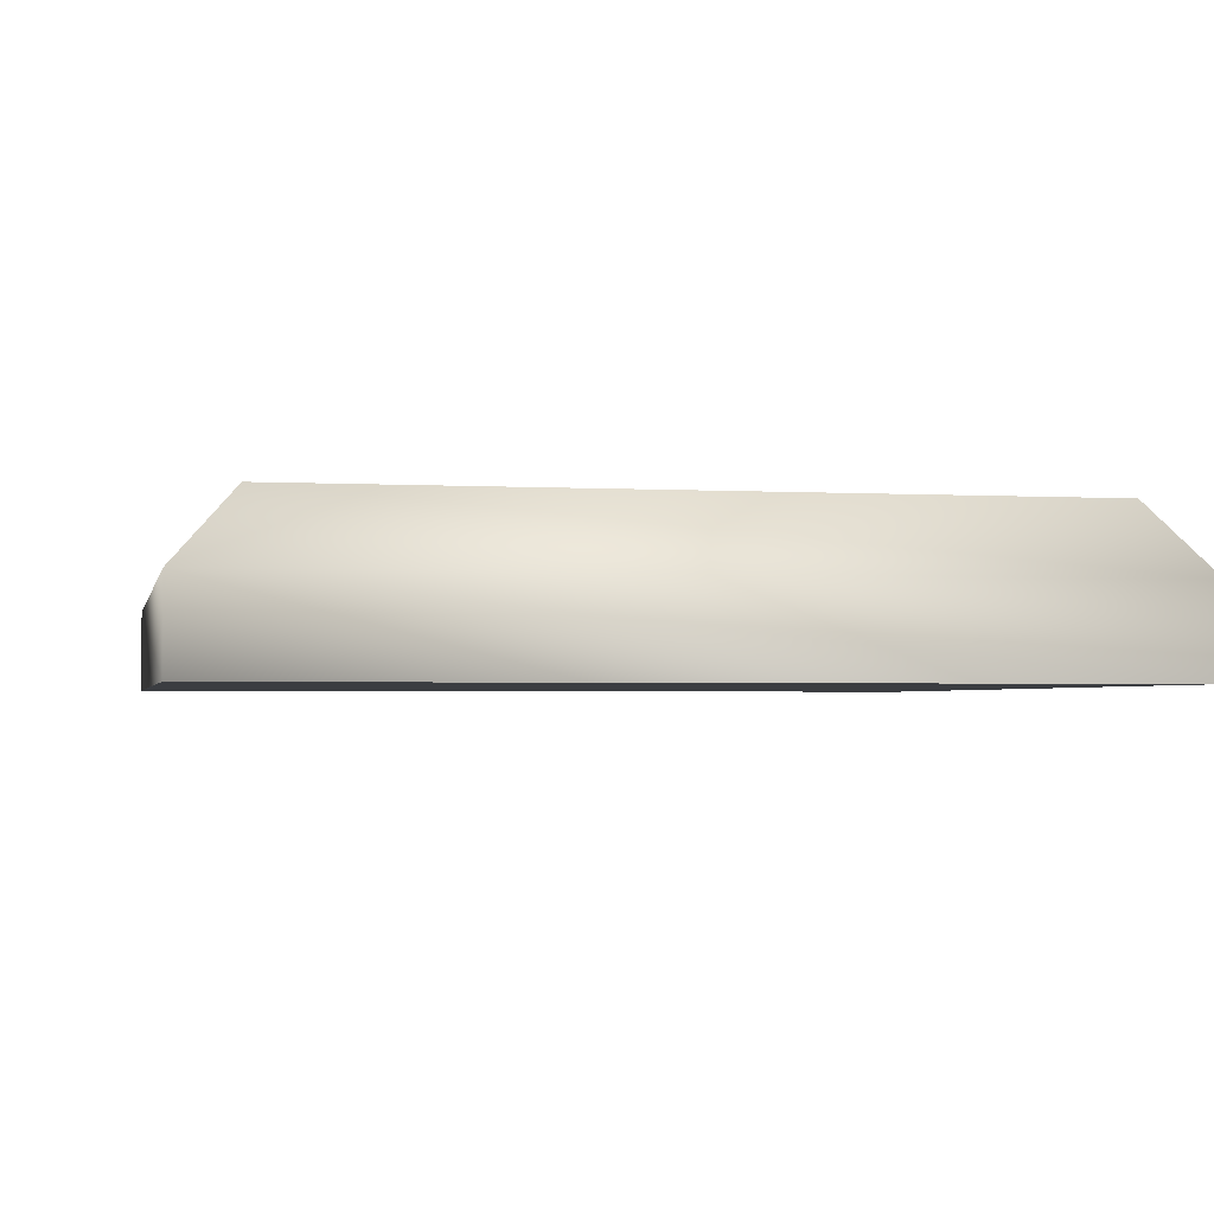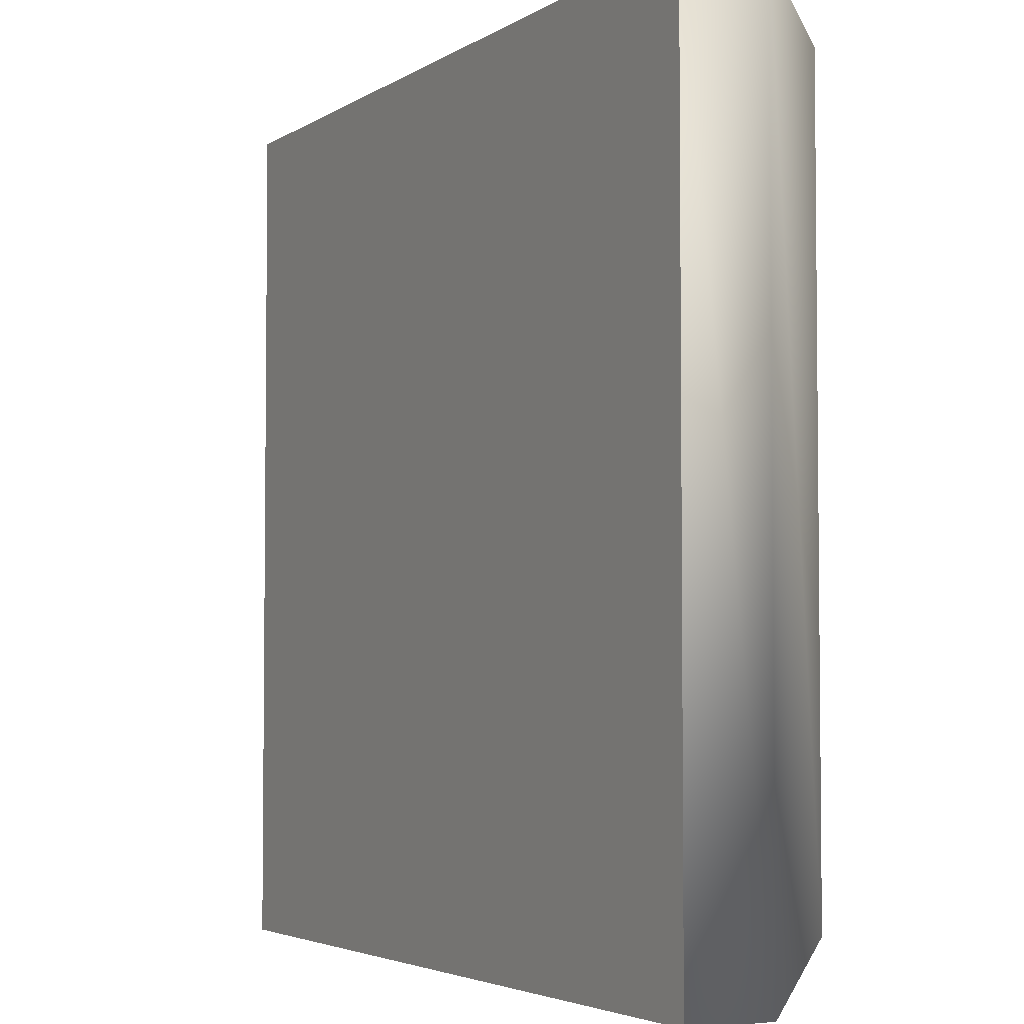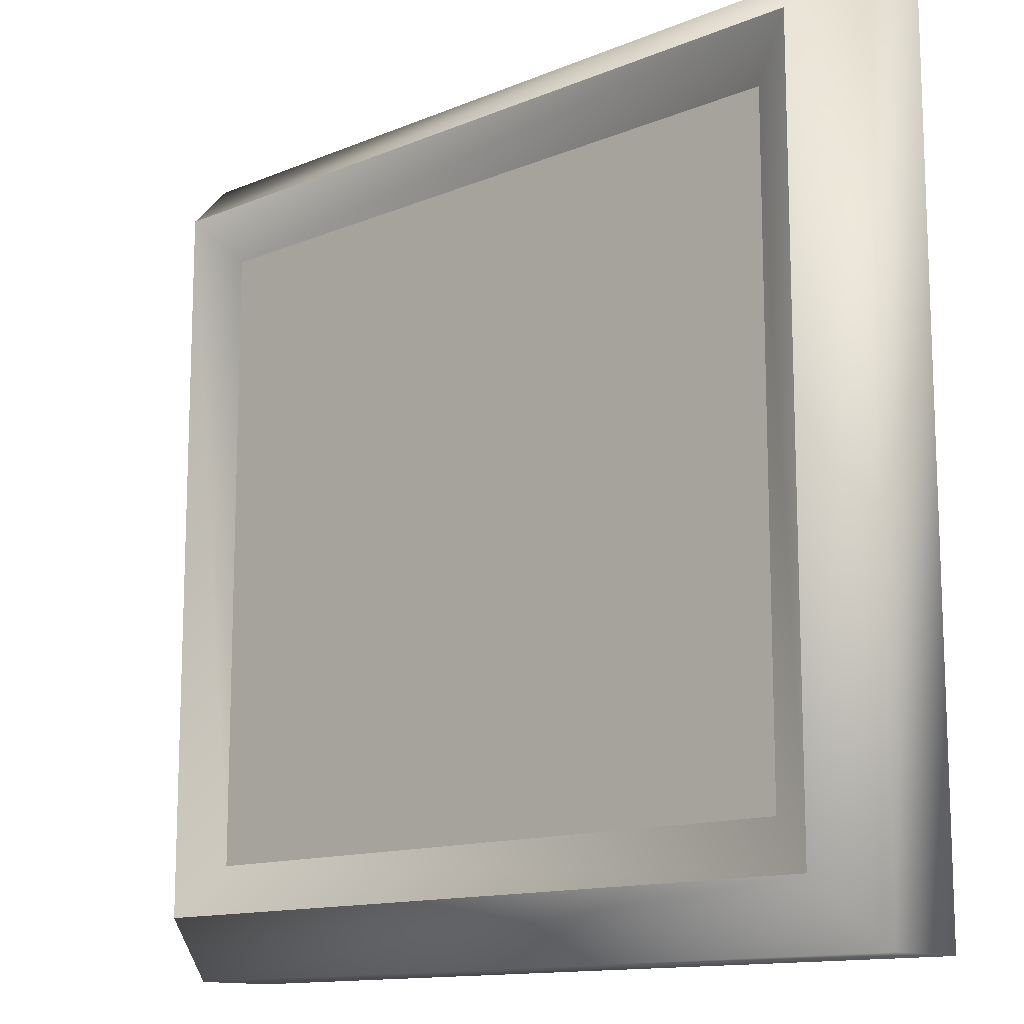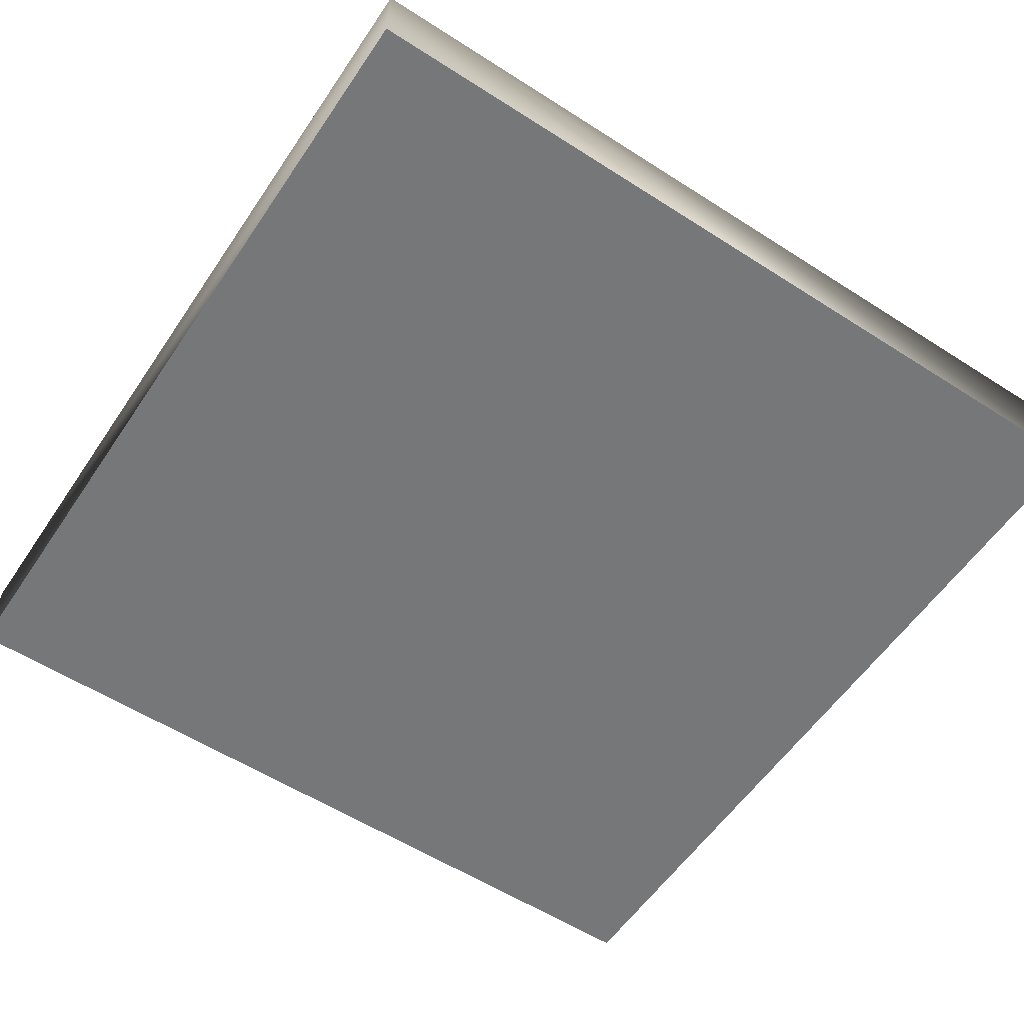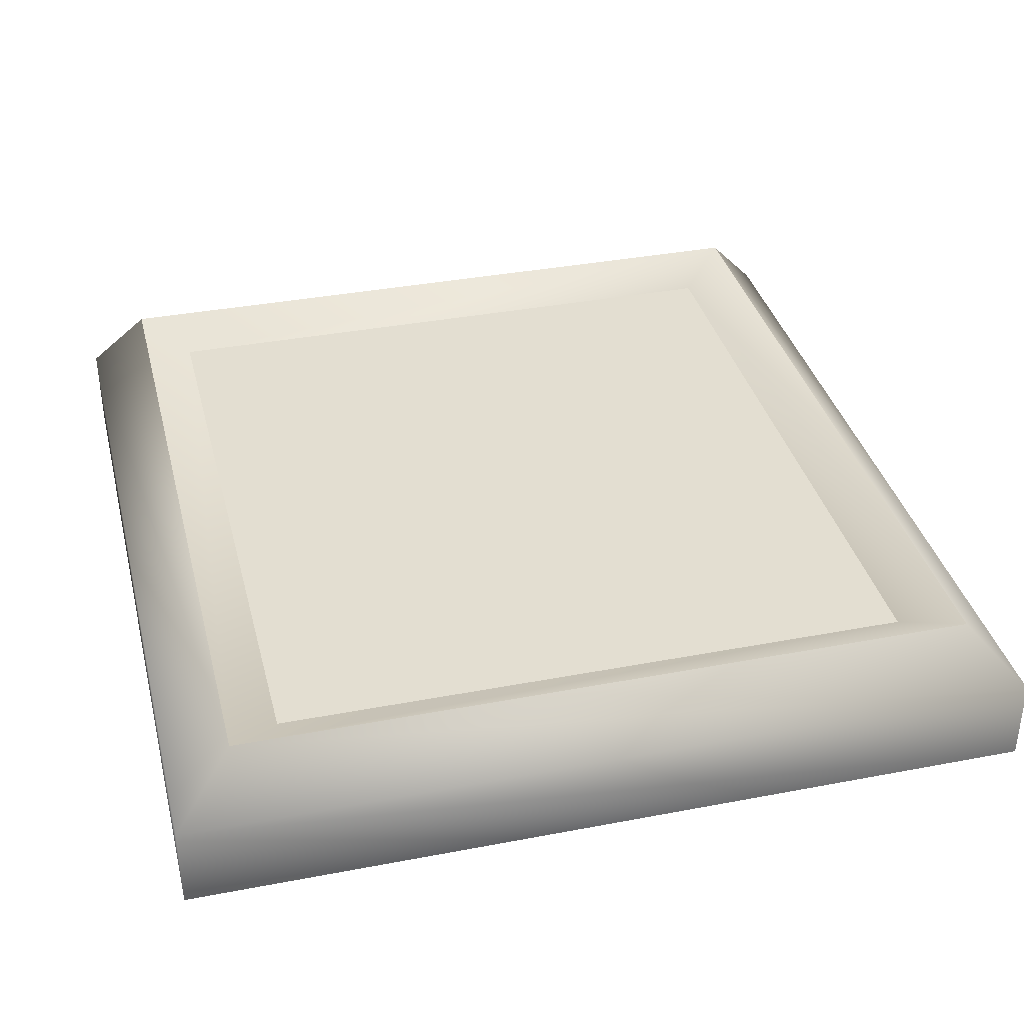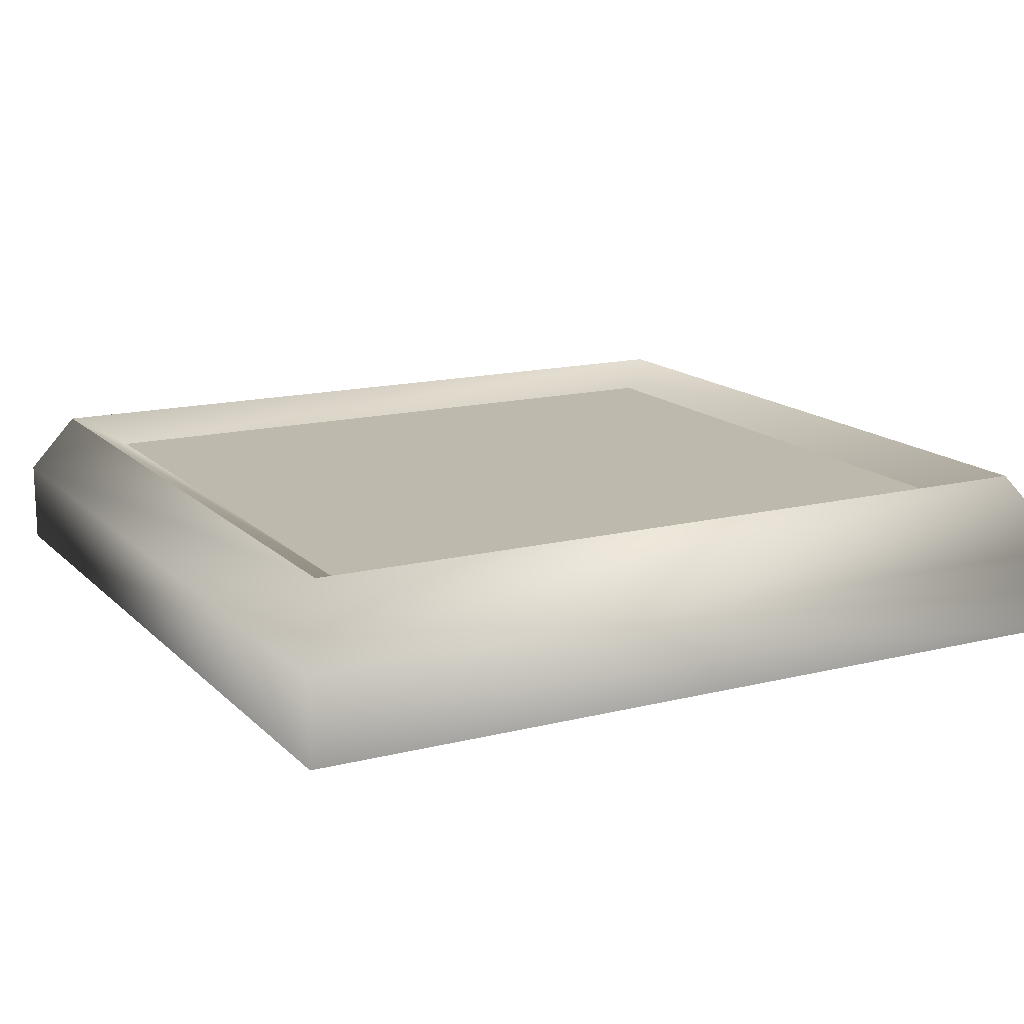
<metadata>
{"format":"obj","ext":"obj","renderer":"f3d","projection":"perspective","resolution":1024,"background":"white","views":[{"elev":-2.4,"azim":78.3,"up":"+Z"},{"elev":-3.8,"azim":-118.0,"up":"+Y"},{"elev":-13.0,"azim":43.5,"up":"+Y"},{"elev":-57.1,"azim":146.3,"up":"+Z"},{"elev":36.3,"azim":76.0,"up":"+Z"},{"elev":15.1,"azim":-28.1,"up":"+Z"}]}
</metadata>
<code>
o mjm_LightOffOnRectangle_m                      
v -0.5 0.5 -0.5
v -0.5 -0.5 -0.4
v -0.5 0.5 -0.4
v 0.5 -0.5 -0.5
v -0.5 -0.5 -0.5
v 0.5 0.5 -0.4
v 0.5 0.5 -0.5
v -0.46 0.43 -0.32
v -0.46 -0.43 -0.32
v 0.46 -0.43 -0.32
v 0.5 -0.5 -0.4
v 0.46 -0.43 -0.342
v 0.4035 0.371 -0.372
v 0.4035 -0.371 -0.372
v -0.4035 -0.371 -0.372
v -0.46 -0.43 -0.342
v -0.4035 0.371 -0.372
v 0.46 0.43 -0.342
v -0.46 0.43 -0.342
v 0.46 0.43 -0.32
v 0.46 -0.43 -0.32
v 0.4035 0.371 -0.35
v 0.4035 -0.371 -0.35
v -0.4035 -0.371 -0.35
v -0.46 -0.43 -0.32
v -0.4035 0.371 -0.35
v 0.46 0.43 -0.32
v -0.46 0.43 -0.32
g mjm_LightOffOnRectangle_m                      
f 1 7 4
f 4 5 1
f 12 18 13
f 13 14 12
f 13 17 14
f 13 18 17
f 14 15 12
f 14 17 15
f 15 16 12
f 15 19 16
f 17 19 15
f 18 19 17
f 22 26 23
f 23 26 24
f 1 5 2
f 2 3 1
f 2 5 4
f 2 9 3
f 2 10 9
f 2 11 10
f 3 6 1
f 3 8 6
f 3 9 8
f 4 11 2
f 6 7 1
f 6 11 7
f 6 20 10
f 7 11 4
f 8 20 6
f 10 11 6
f 21 27 22
f 22 23 21
f 22 27 26
f 23 24 21
f 24 25 21
f 24 28 25
f 26 28 24
f 27 28 26

</code>
